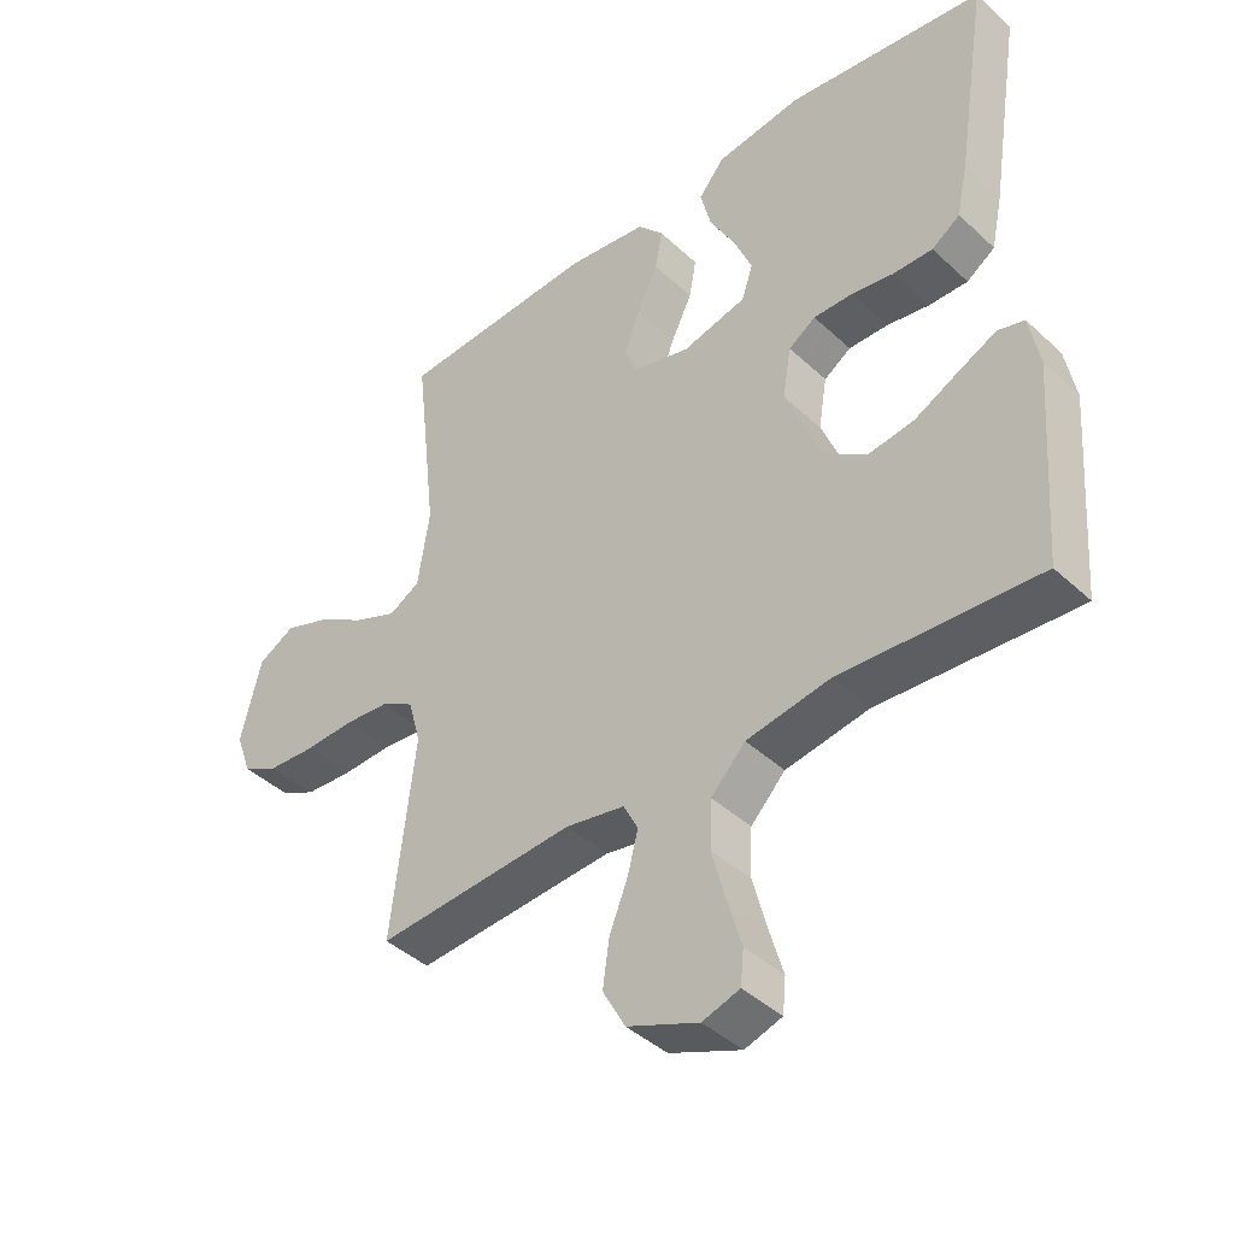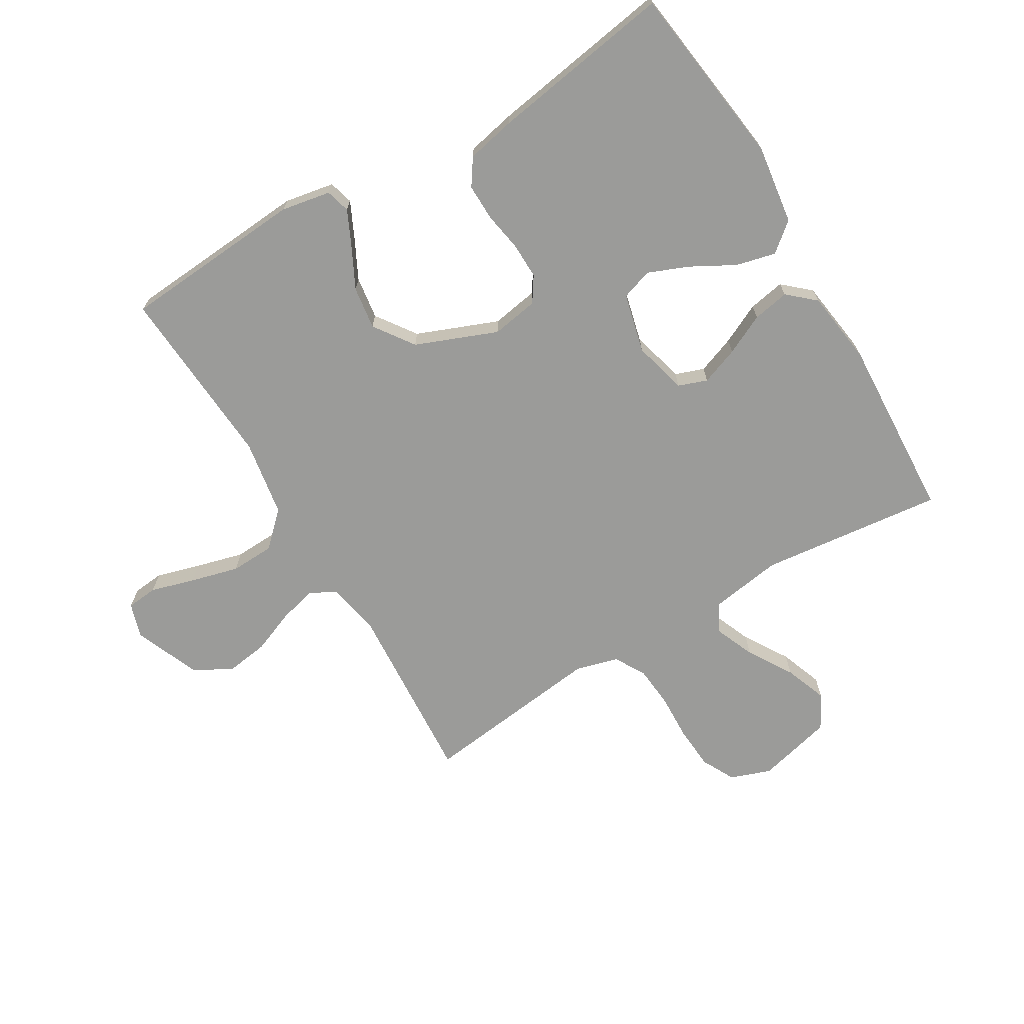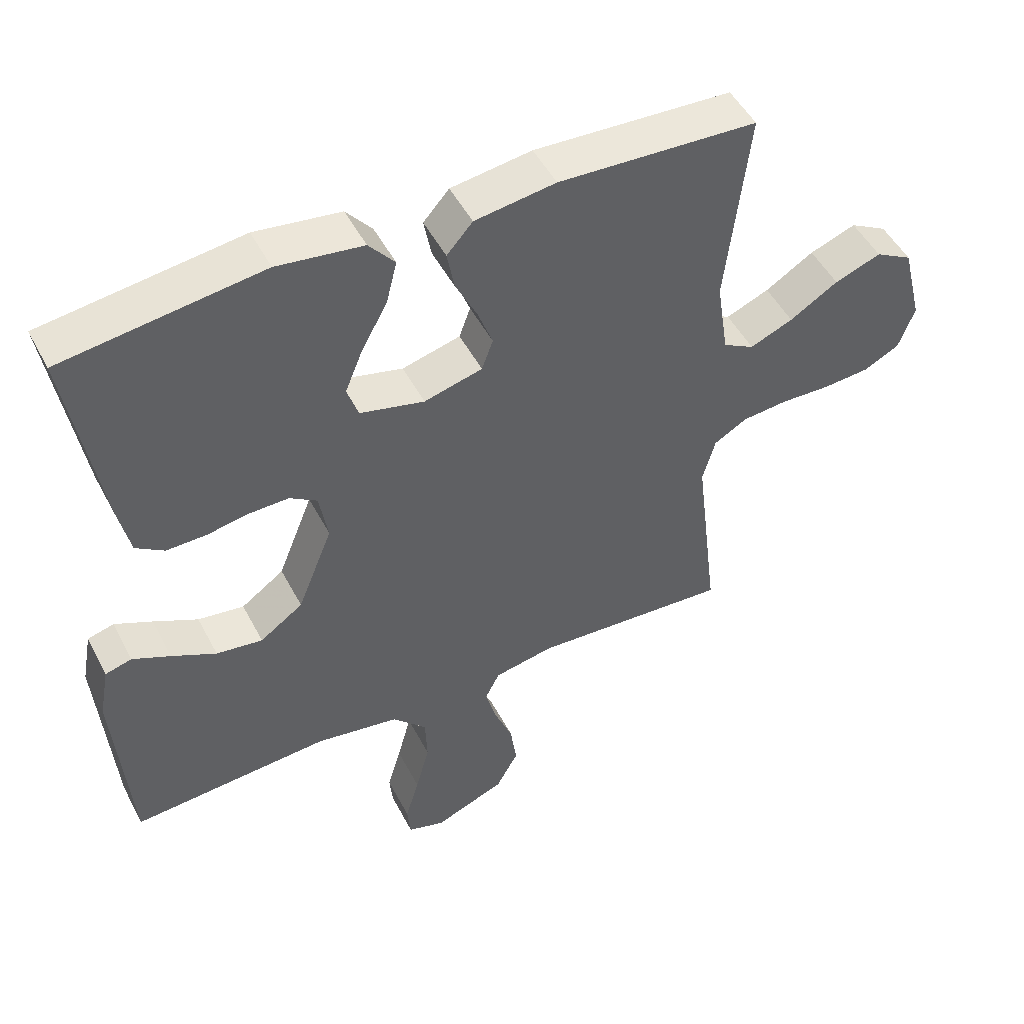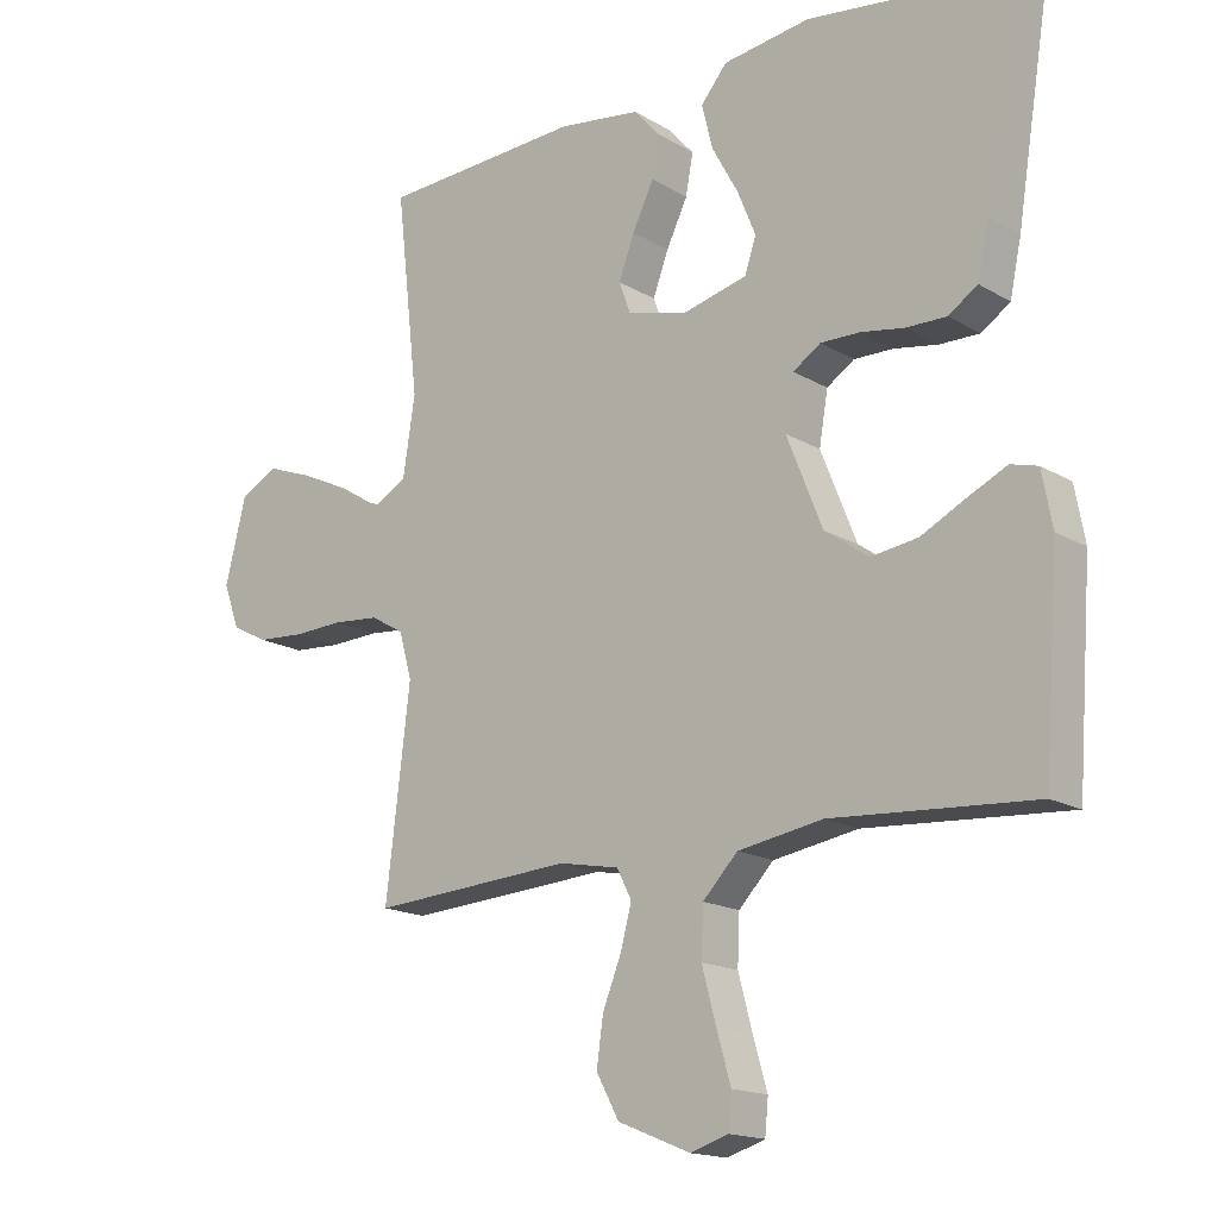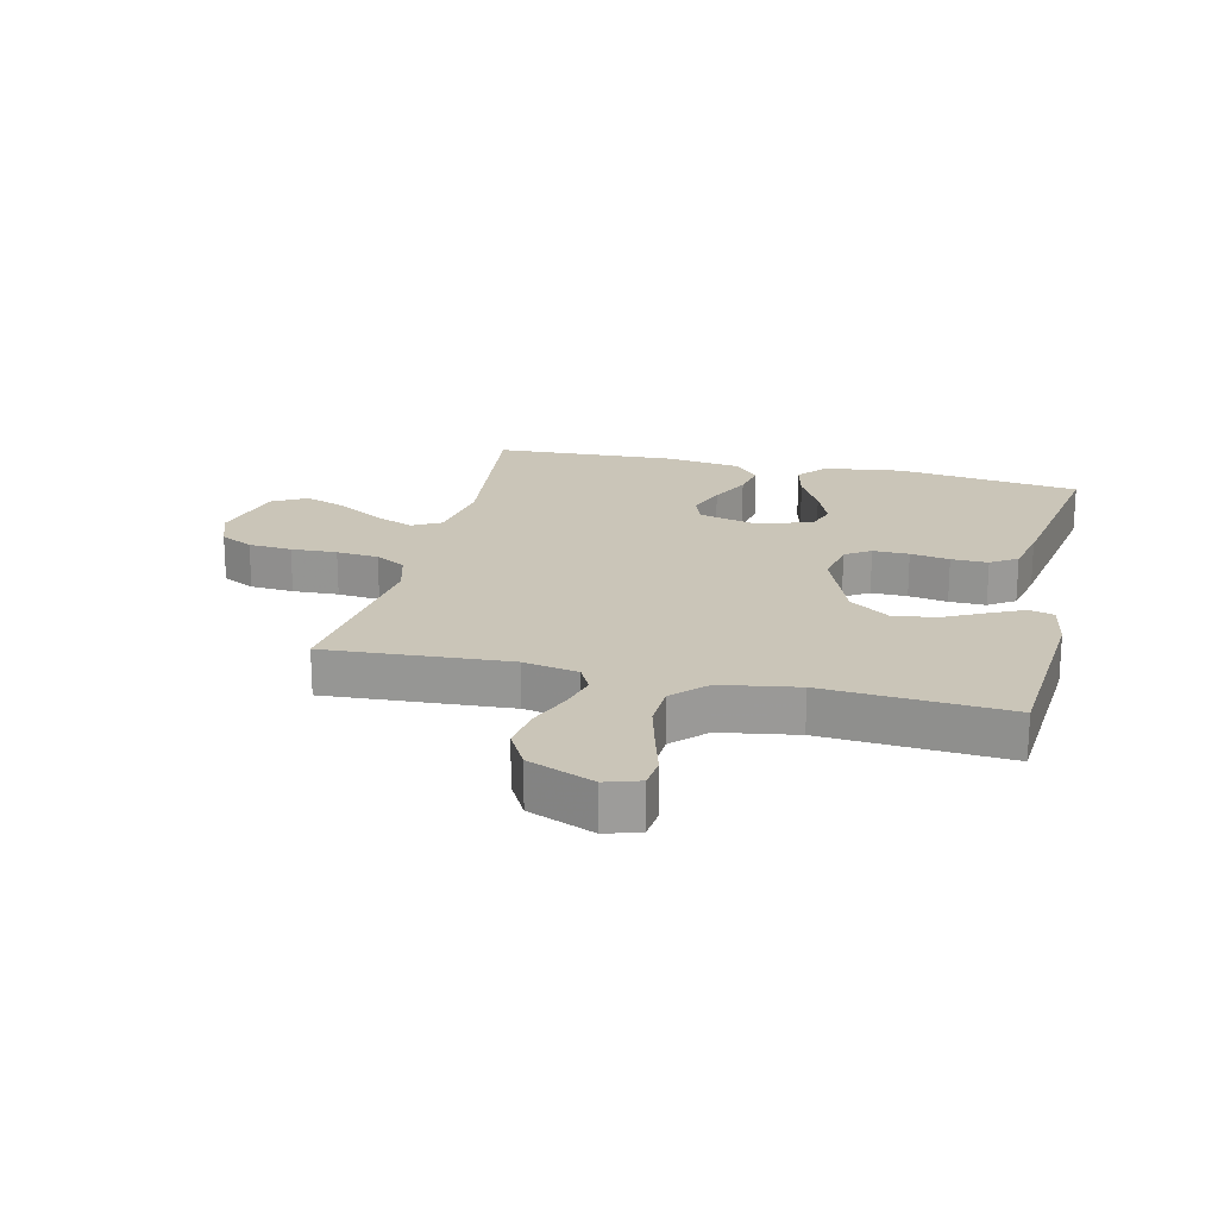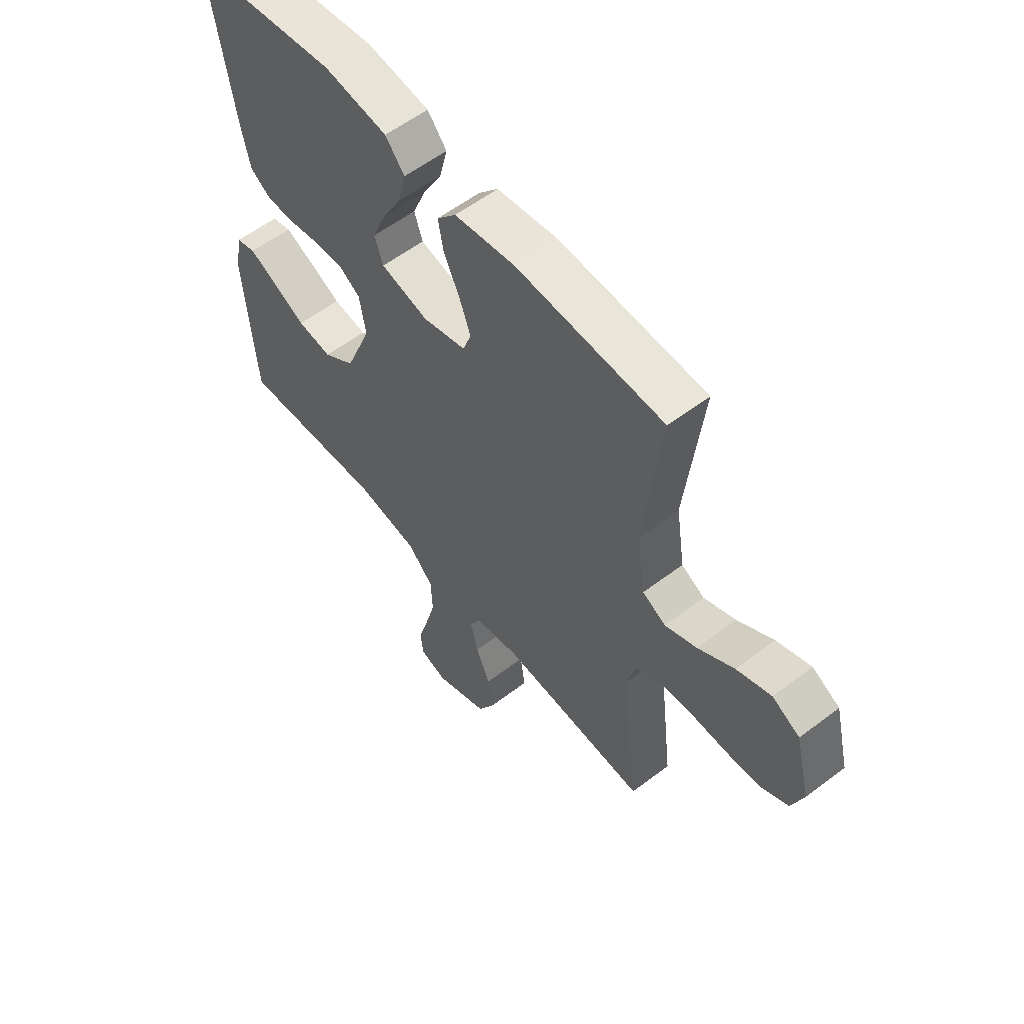
<metadata>
{"format":"obj","ext":"obj","renderer":"f3d","projection":"perspective","resolution":1024,"background":"white","views":[{"elev":-41.9,"azim":-137.9,"up":"+Z"},{"elev":-69.6,"azim":-59.2,"up":"+Y"},{"elev":49.6,"azim":-26.9,"up":"+Z"},{"elev":-16.4,"azim":-140.1,"up":"+Z"},{"elev":20.3,"azim":-166.6,"up":"+Y"},{"elev":57.3,"azim":51.6,"up":"+Z"}]}
</metadata>
<code>
v 0.5 0.07 0.5
v 0.466 0.07 0.2
v 0.484 0.07 0.083
v 0.531 0.07 0.057
v 0.596 0.07 0.084
v 0.669 0.07 0.129
v 0.739 0.07 0.155
v 0.795 0.07 0.124
v 0.826 0.07 0
v 0.802 0.07 -0.066
v 0.748 0.07 -0.094
v 0.677 0.07 -0.099
v 0.602 0.07 -0.096
v 0.533 0.07 -0.102
v 0.483 0.07 -0.131
v 0.464 0.07 -0.2
v 0.5 0.07 -0.5
v 0.2 0.07 -0.48
v 0.11 0.07 -0.497
v 0.088 0.07 -0.54
v 0.104 0.07 -0.601
v 0.132 0.07 -0.671
v 0.142 0.07 -0.741
v 0.108 0.07 -0.803
v 0 0.07 -0.847
v -0.056 0.07 -0.829
v -0.061 0.07 -0.778
v -0.04 0.07 -0.706
v -0.019 0.07 -0.627
v -0.022 0.07 -0.555
v -0.074 0.07 -0.501
v -0.2 0.07 -0.48
v -0.5 0.07 -0.5
v -0.522 0.07 -0.2
v -0.507 0.07 -0.119
v -0.467 0.07 -0.108
v -0.41 0.07 -0.135
v -0.343 0.07 -0.169
v -0.273 0.07 -0.179
v -0.208 0.07 -0.133
v -0.155 0.07 0
v -0.168 0.07 0.077
v -0.209 0.07 0.104
v -0.268 0.07 0.103
v -0.332 0.07 0.092
v -0.392 0.07 0.091
v -0.435 0.07 0.12
v -0.452 0.07 0.2
v -0.5 0.07 0.5
v -0.2 0.07 0.539
v -0.071 0.07 0.521
v -0.032 0.07 0.474
v -0.048 0.07 0.409
v -0.087 0.07 0.338
v -0.114 0.07 0.272
v -0.097 0.07 0.221
v 0 0.07 0.197
v 0.088 0.07 0.22
v 0.105 0.07 0.267
v 0.082 0.07 0.329
v 0.05 0.07 0.395
v 0.039 0.07 0.455
v 0.078 0.07 0.499
v 0.2 0.07 0.516
v 0.5 0 0.5
v 0.466 0 0.2
v 0.484 0 0.083
v 0.531 0 0.057
v 0.596 0 0.084
v 0.669 0 0.129
v 0.739 0 0.155
v 0.795 0 0.124
v 0.826 0 0
v 0.802 0 -0.066
v 0.748 0 -0.094
v 0.677 0 -0.099
v 0.602 0 -0.096
v 0.533 0 -0.102
v 0.483 0 -0.131
v 0.464 0 -0.2
v 0.5 0 -0.5
v 0.2 0 -0.48
v 0.11 0 -0.497
v 0.088 0 -0.54
v 0.104 0 -0.601
v 0.132 0 -0.671
v 0.142 0 -0.741
v 0.108 0 -0.803
v 0 0 -0.847
v -0.056 0 -0.829
v -0.061 0 -0.778
v -0.04 0 -0.706
v -0.019 0 -0.627
v -0.022 0 -0.555
v -0.074 0 -0.501
v -0.2 0 -0.48
v -0.5 0 -0.5
v -0.522 0 -0.2
v -0.507 0 -0.119
v -0.467 0 -0.108
v -0.41 0 -0.135
v -0.343 0 -0.169
v -0.273 0 -0.179
v -0.208 0 -0.133
v -0.155 0 0
v -0.168 0 0.077
v -0.209 0 0.104
v -0.268 0 0.103
v -0.332 0 0.092
v -0.392 0 0.091
v -0.435 0 0.12
v -0.452 0 0.2
v -0.5 0 0.5
v -0.2 0 0.539
v -0.071 0 0.521
v -0.032 0 0.474
v -0.048 0 0.409
v -0.087 0 0.338
v -0.114 0 0.272
v -0.097 0 0.221
v 0 0 0.197
v 0.088 0 0.22
v 0.105 0 0.267
v 0.082 0 0.329
v 0.05 0 0.395
v 0.039 0 0.455
v 0.078 0 0.499
v 0.2 0 0.516
f 64 1 2
f 63 64 2
f 62 63 2
f 61 62 2
f 60 61 2
f 59 60 2 3
f 58 59 3 4
f 57 58 4
f 56 57 4
f 52 53 54
f 51 52 54
f 50 51 54
f 49 50 54
f 48 49 54
f 47 48 54
f 46 47 54
f 45 46 54
f 44 45 54
f 43 44 54 55
f 42 43 55 56
f 36 37 38
f 35 36 38
f 34 35 38
f 33 34 38
f 32 33 38
f 31 32 38 39
f 30 31 39 40
f 26 27 28
f 25 26 28
f 24 25 28
f 23 24 28
f 22 23 28
f 21 22 28
f 20 21 28 29
f 19 20 29 30
f 16 17 18
f 15 16 18 19
f 11 12 13
f 10 11 13
f 9 10 13
f 8 9 13
f 7 8 13
f 6 7 13
f 5 6 13
f 4 5 13 14
f 4 14 15
f 56 4 15
f 42 56 15
f 41 42 15
f 30 40 41
f 19 30 41
f 15 19 41
f 66 65 128
f 66 128 127
f 66 127 126
f 66 126 125
f 66 125 124
f 67 66 124 123
f 68 67 123 122
f 68 122 121
f 68 121 120
f 118 117 116
f 118 116 115
f 118 115 114
f 118 114 113
f 118 113 112
f 118 112 111
f 118 111 110
f 118 110 109
f 118 109 108
f 119 118 108 107
f 120 119 107 106
f 102 101 100
f 102 100 99
f 102 99 98
f 102 98 97
f 102 97 96
f 103 102 96 95
f 104 103 95 94
f 92 91 90
f 92 90 89
f 92 89 88
f 92 88 87
f 92 87 86
f 92 86 85
f 93 92 85 84
f 94 93 84 83
f 82 81 80
f 83 82 80 79
f 77 76 75
f 77 75 74
f 77 74 73
f 77 73 72
f 77 72 71
f 77 71 70
f 77 70 69
f 78 77 69 68
f 79 78 68
f 79 68 120
f 79 120 106
f 79 106 105
f 105 104 94
f 105 94 83
f 105 83 79
f 1 65 66 2
f 2 66 67 3
f 3 67 68 4
f 4 68 69 5
f 5 69 70 6
f 6 70 71 7
f 7 71 72 8
f 8 72 73 9
f 9 73 74 10
f 10 74 75 11
f 11 75 76 12
f 12 76 77 13
f 13 77 78 14
f 14 78 79 15
f 15 79 80 16
f 16 80 81 17
f 17 81 82 18
f 18 82 83 19
f 19 83 84 20
f 20 84 85 21
f 21 85 86 22
f 22 86 87 23
f 23 87 88 24
f 24 88 89 25
f 25 89 90 26
f 26 90 91 27
f 27 91 92 28
f 28 92 93 29
f 29 93 94 30
f 30 94 95 31
f 31 95 96 32
f 32 96 97 33
f 33 97 98 34
f 34 98 99 35
f 35 99 100 36
f 36 100 101 37
f 37 101 102 38
f 38 102 103 39
f 39 103 104 40
f 40 104 105 41
f 41 105 106 42
f 42 106 107 43
f 43 107 108 44
f 44 108 109 45
f 45 109 110 46
f 46 110 111 47
f 47 111 112 48
f 48 112 113 49
f 49 113 114 50
f 50 114 115 51
f 51 115 116 52
f 52 116 117 53
f 53 117 118 54
f 54 118 119 55
f 55 119 120 56
f 56 120 121 57
f 57 121 122 58
f 58 122 123 59
f 59 123 124 60
f 60 124 125 61
f 61 125 126 62
f 62 126 127 63
f 63 127 128 64
f 64 128 65 1

</code>
